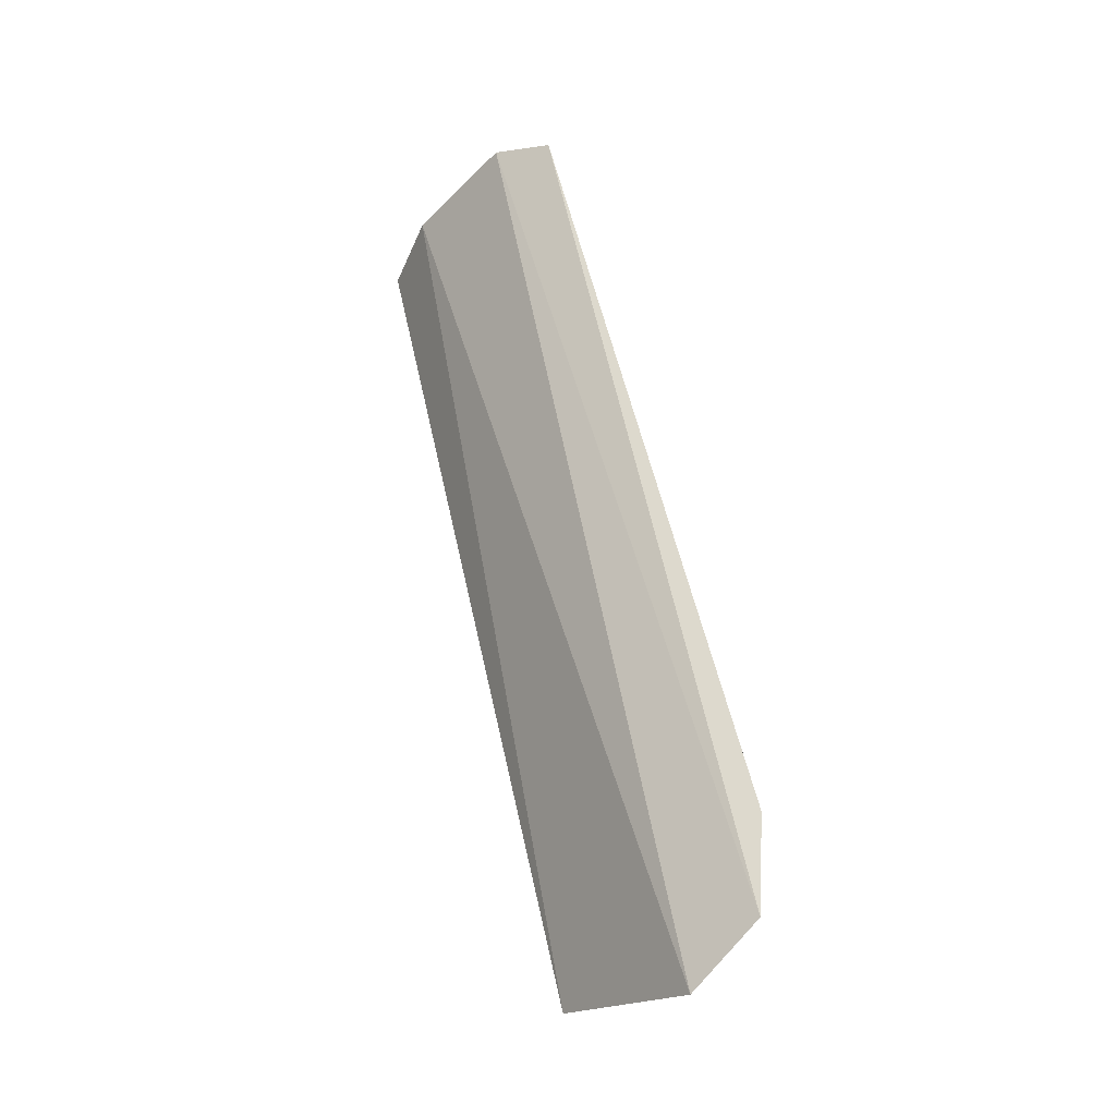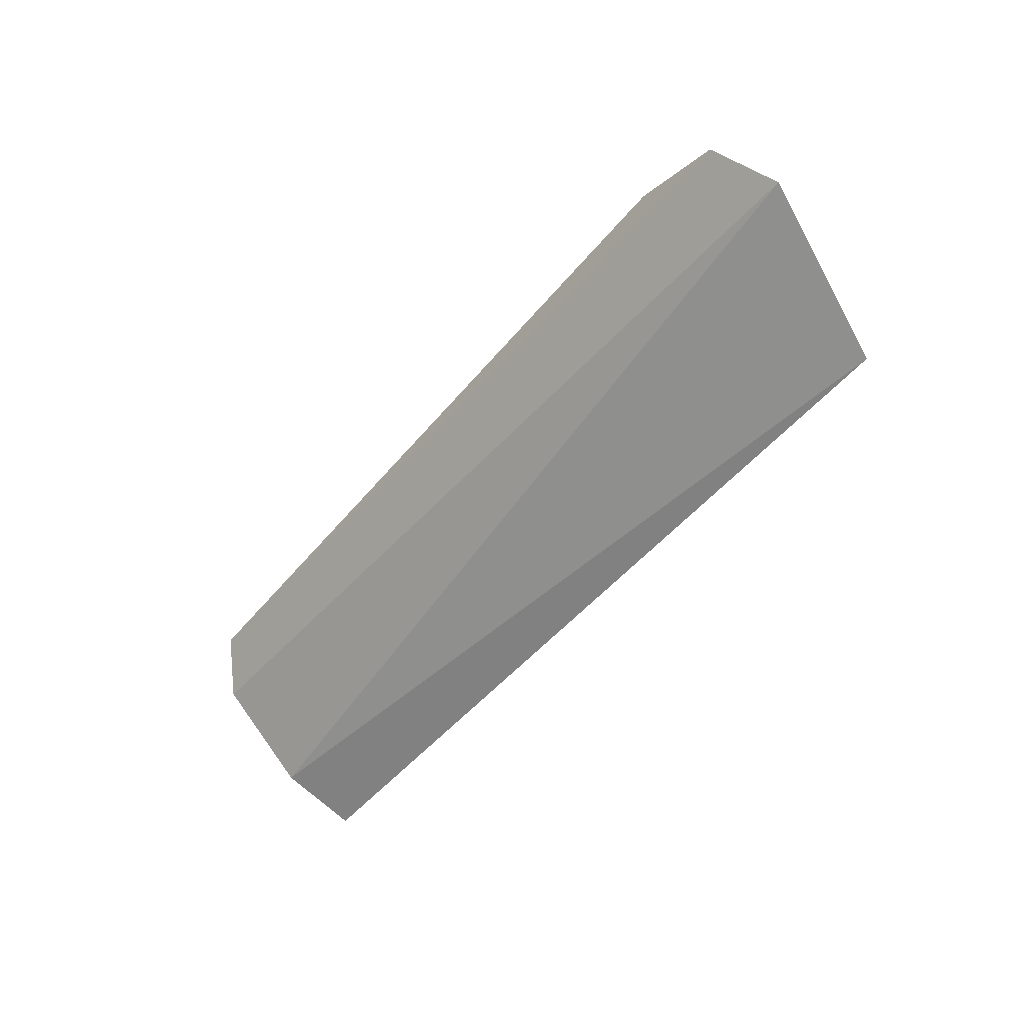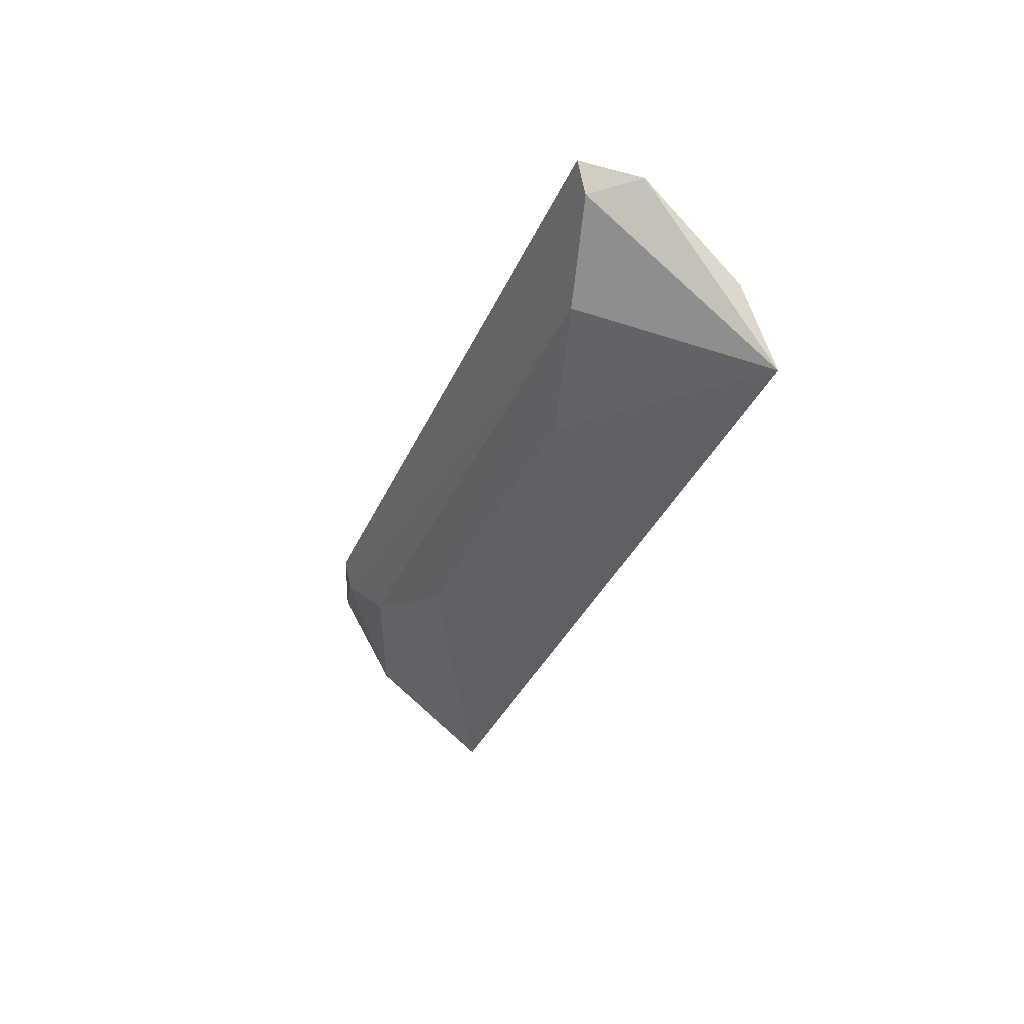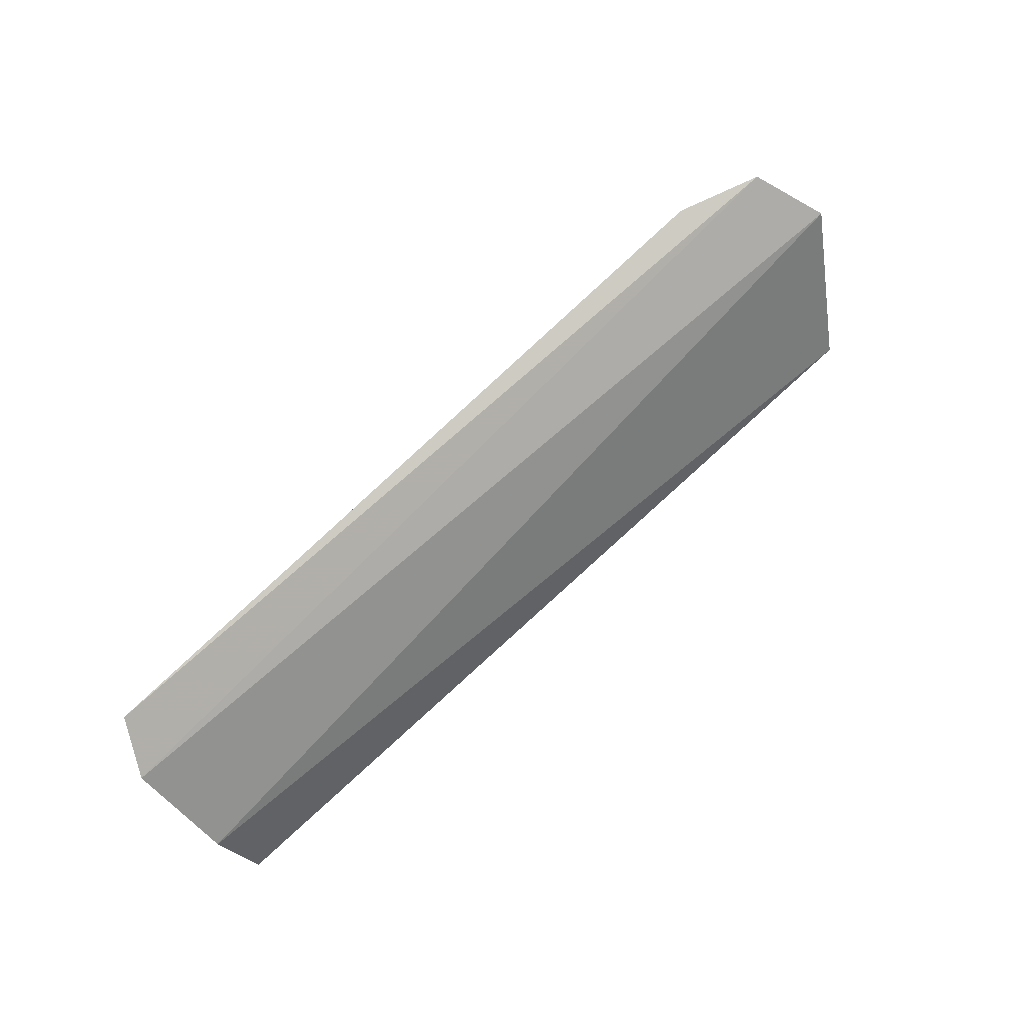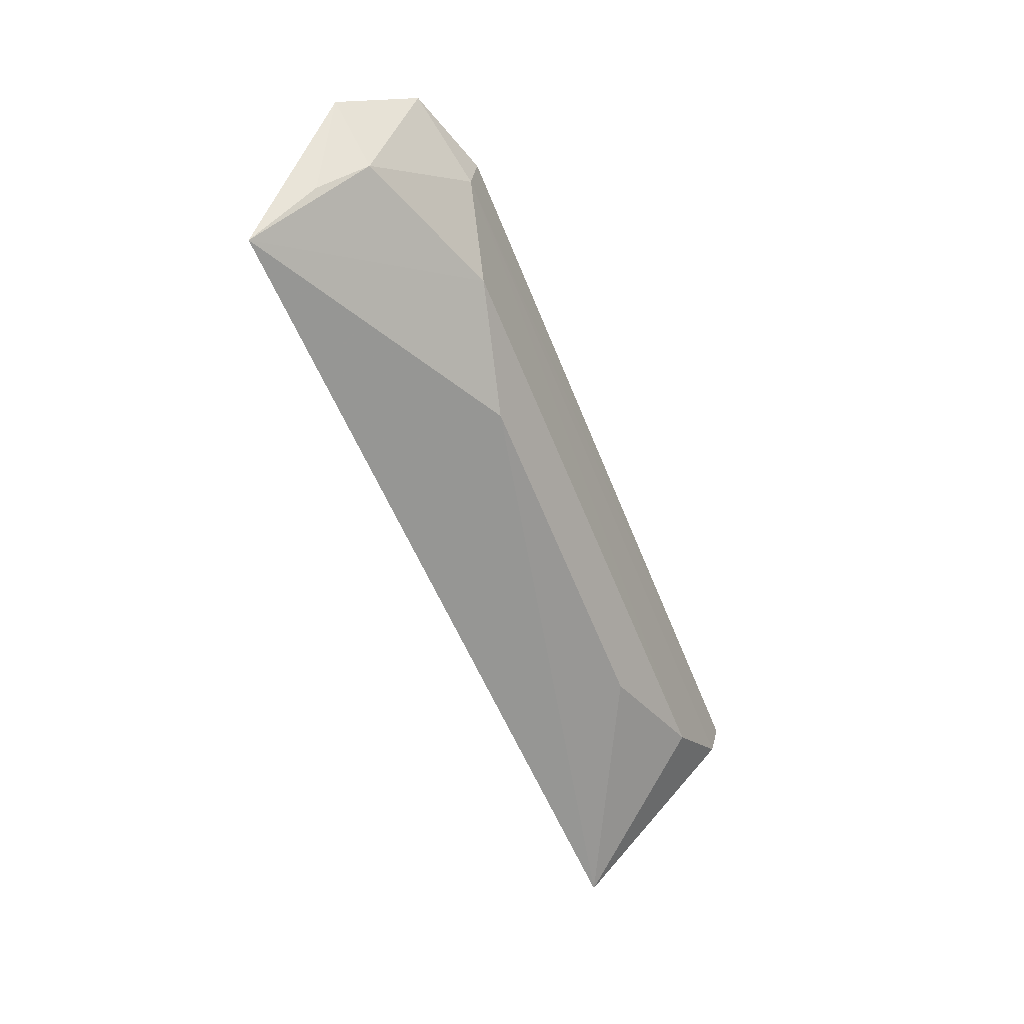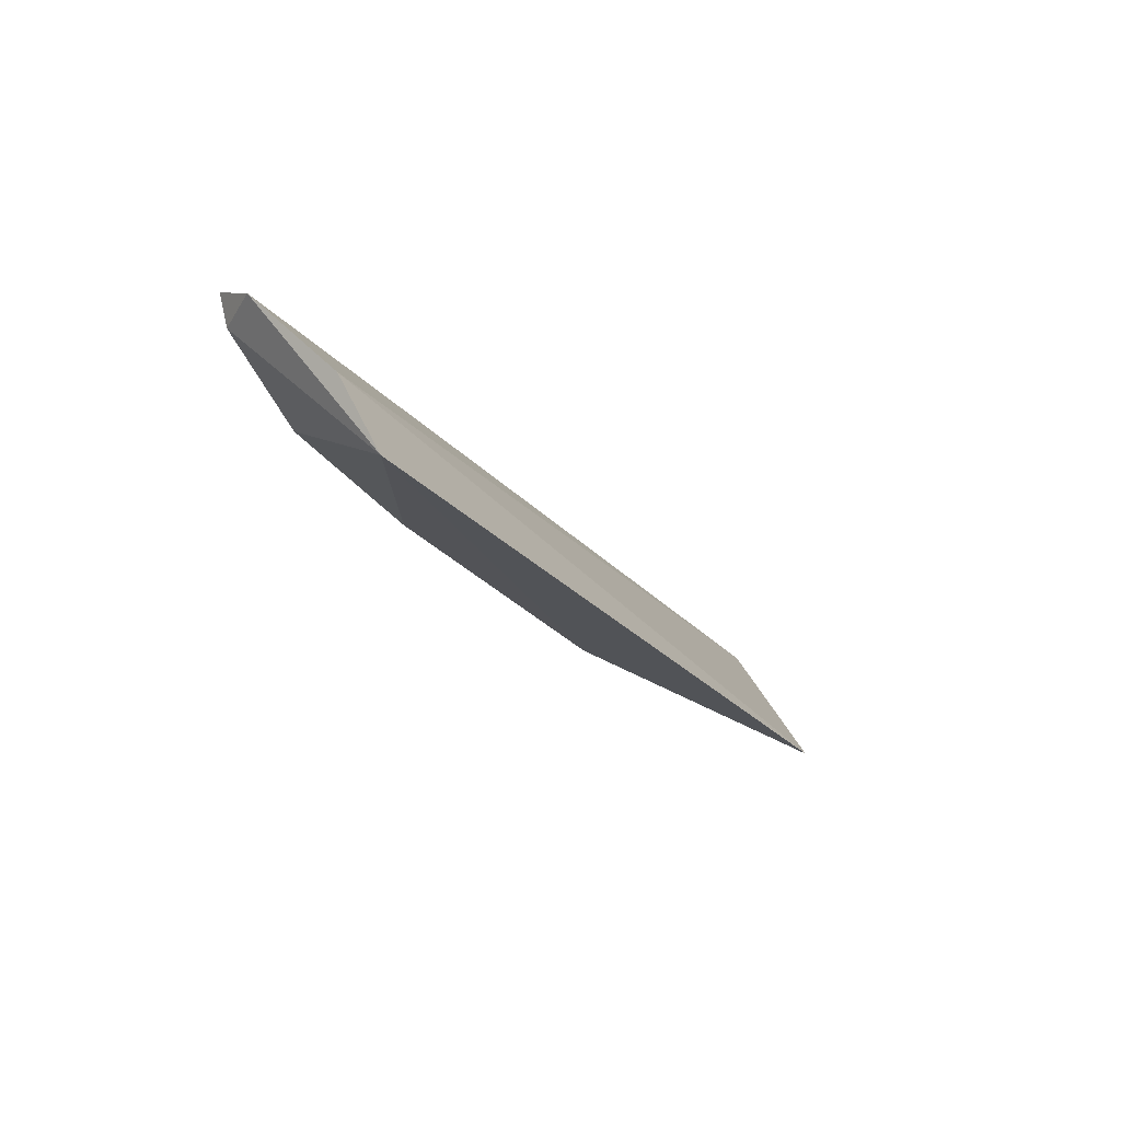
<metadata>
{"format":"obj","ext":"obj","renderer":"f3d","projection":"perspective","resolution":1024,"background":"white","views":[{"elev":60.1,"azim":75.9,"up":"+Z"},{"elev":-50.1,"azim":52.4,"up":"+Y"},{"elev":-30.8,"azim":-110.2,"up":"+Z"},{"elev":76.4,"azim":-44.0,"up":"+Z"},{"elev":-59.2,"azim":111.3,"up":"+Z"},{"elev":-22.7,"azim":-63.5,"up":"+Z"}]}
</metadata>
<code>
v 0.09572 0.4387 -0.06115
v 0.1063 0.4586 -0.03146
v -0.08291 0.451 -0.04607
v -0.07767 0.4792 -0.02157
v 0.06404 0.4734 -0.04113
v -0.08373 0.4688 -0.02764
v 0.09554 0.4621 -0.04369
v 0.08069 0.4783 -0.02145
v -0.08071 0.4438 -0.06115
v 0.09873 0.4726 -0.02267
v 0.09711 0.4522 -0.04996
v 0.08025 0.4768 -0.02825
v 0.03852 0.4671 -0.05022
v -0.07716 0.4775 -0.02868
v -0.06095 0.474 -0.04156
v -0.03523 0.4671 -0.05036
f 1 2 3
f 6 3 2
f 7 1 5
f 9 1 3
f 9 3 6
f 10 6 2
f 10 4 6
f 10 8 4
f 10 2 7
f 11 7 2
f 11 2 1
f 11 1 7
f 12 4 8
f 12 8 10
f 12 10 7
f 12 7 5
f 13 5 1
f 13 1 9
f 14 9 6
f 14 6 4
f 14 4 12
f 15 9 14
f 15 5 13
f 15 14 12
f 15 12 5
f 16 15 13
f 16 13 9
f 16 9 15

</code>
